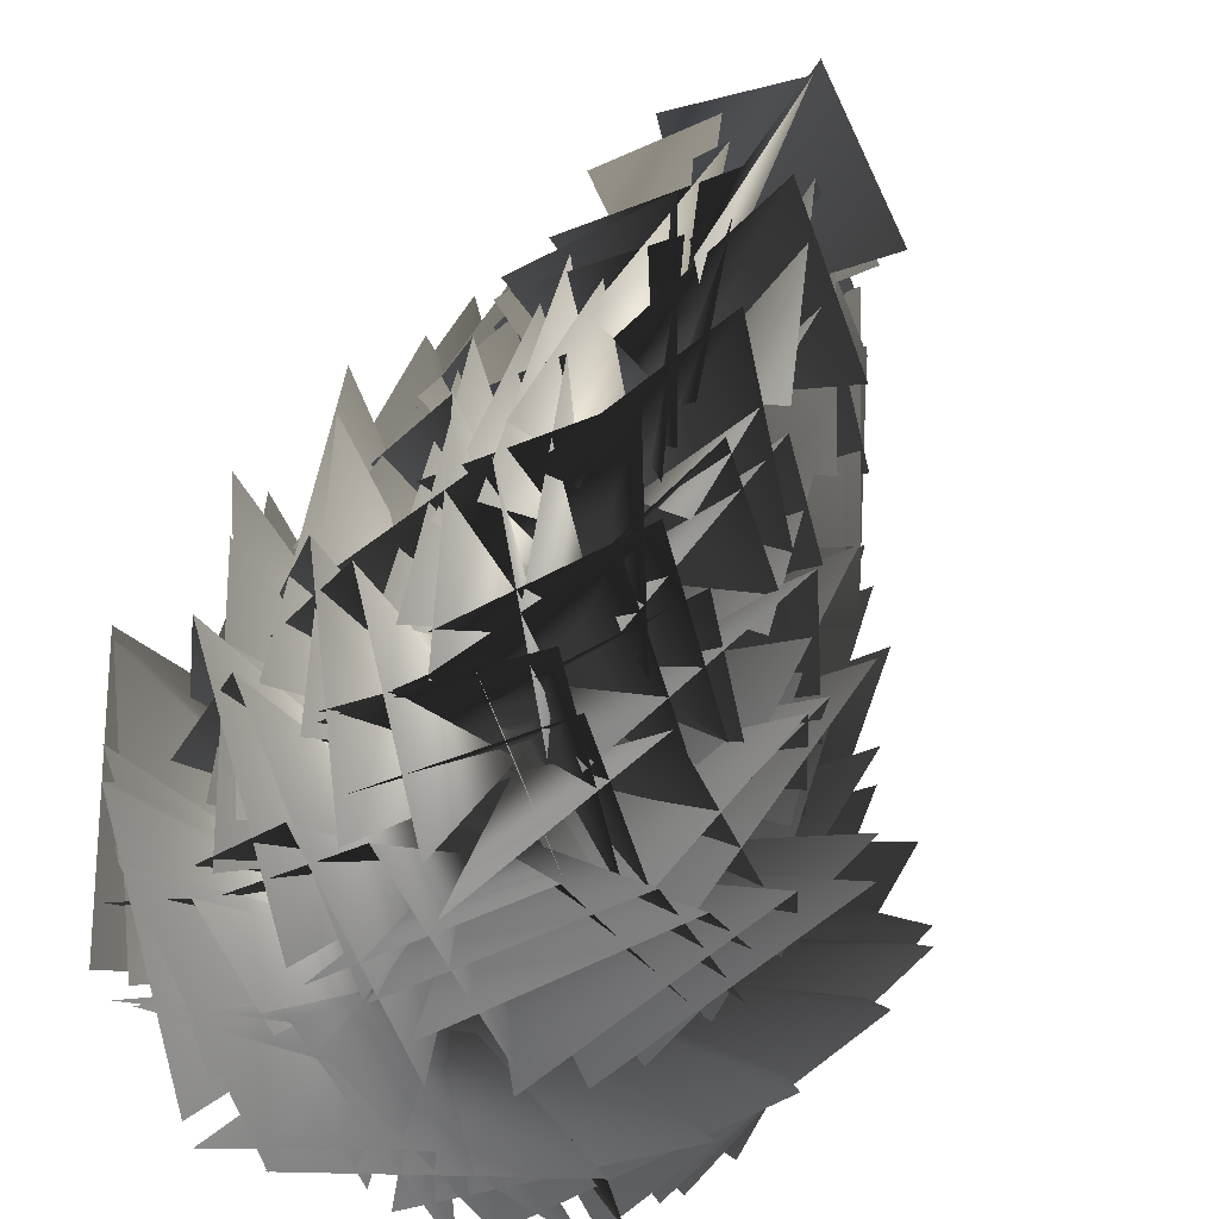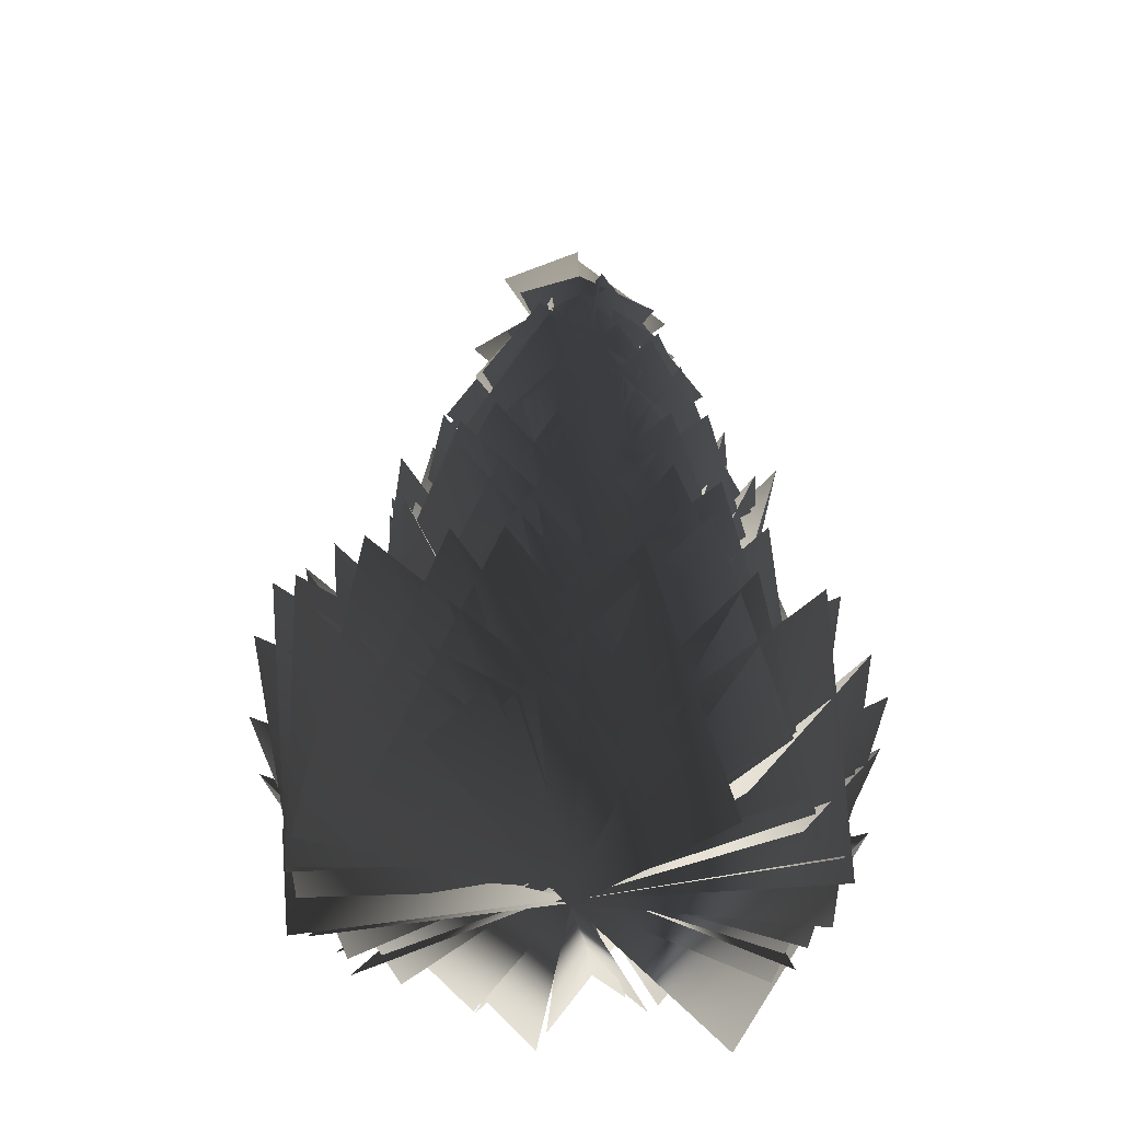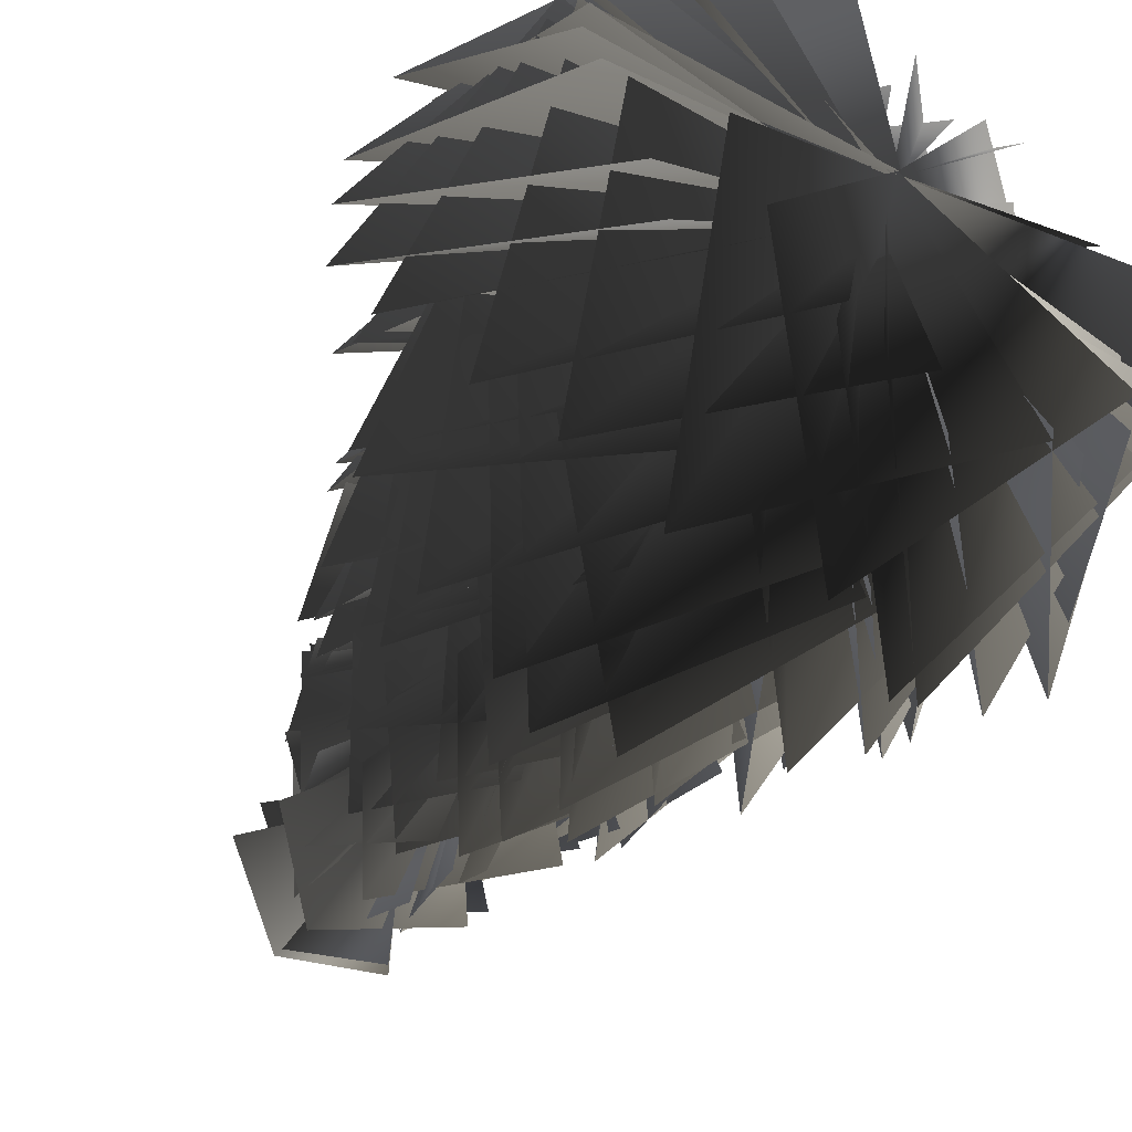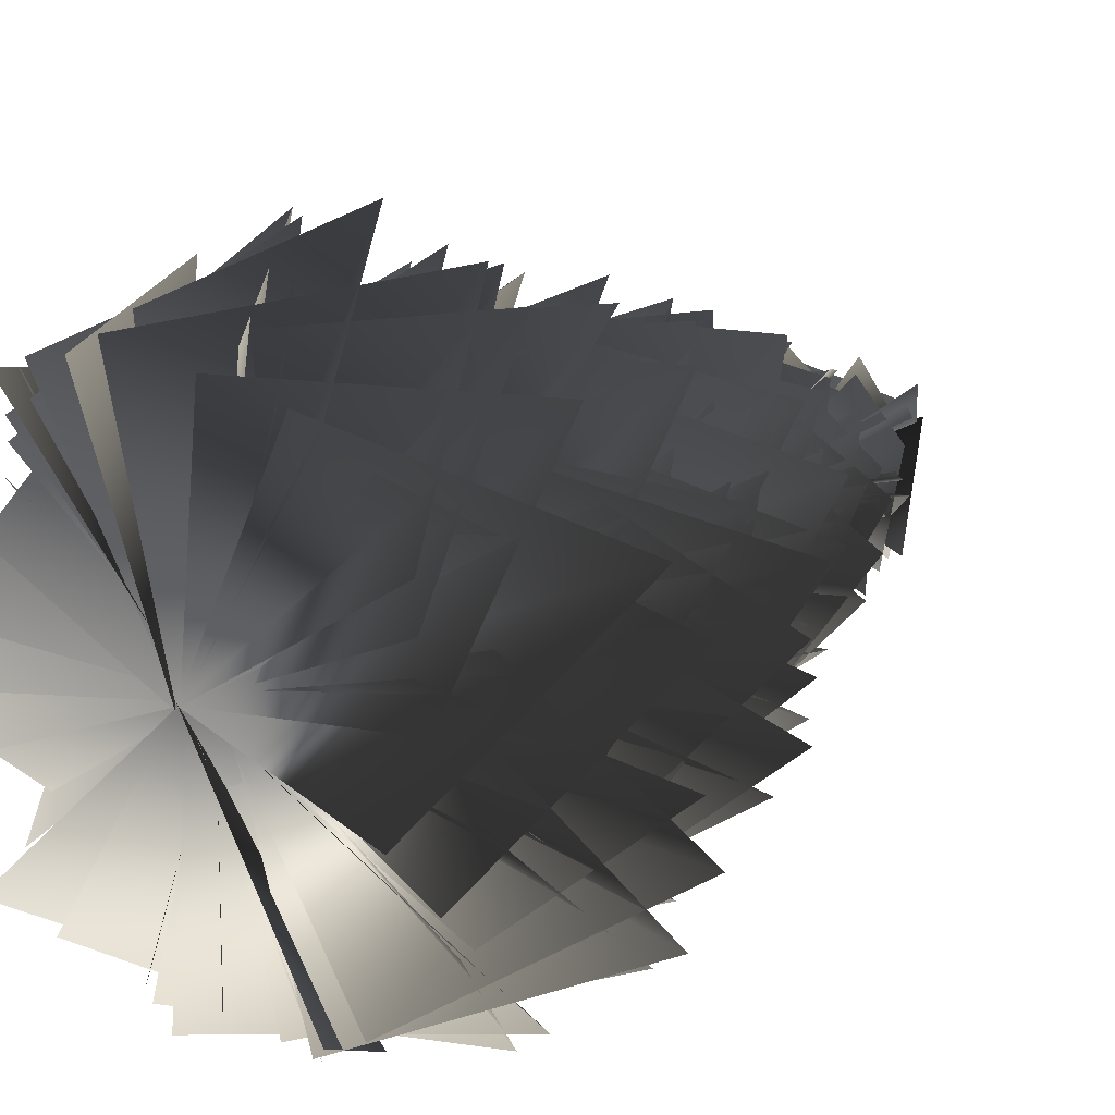
<metadata>
{"format":"obj","ext":"obj","renderer":"f3d","projection":"perspective","resolution":1024,"background":"white","views":[{"elev":-50.6,"azim":160.9,"up":"+Z"},{"elev":-38.2,"azim":-47.3,"up":"+Y"},{"elev":-57.4,"azim":-34.0,"up":"+Z"},{"elev":19.6,"azim":41.5,"up":"+Z"}]}
</metadata>
<code>
o g2
v 0.0461 3.832 0.0302
v 0.4047 4.333 0.4048
v 0.0448 4.85 0.036
v 0.2832 4.336 -0.4249
v 0.0453 3.749 0.0277
v -0.4421 4.229 0.0304
v 0.0521 4.715 0.0458
v 0.177 4.214 0.5094
v 0.0468 3.862 0.0294
v 0.3169 4.389 -0.4179
v 0.0389 4.91 0.0476
v -0.4785 4.375 -0.0635
v 0.0429 3.493 0.0268
v 0.3463 3.959 0.5153
v 0.2141 4.524 0.0406
v 0.5178 3.94 -0.3194
v 0.0443 3.603 0.0255
v -0.3157 4.098 0.4961
v 0.1001 4.681 0.1814
v 0.5656 4.073 0.3426
v 0.0431 3.361 0.0239
v -0.5462 3.858 0.0319
v -0.0411 4.436 0.1735
v 0.0615 3.818 0.6415
v 0.0454 3.469 0.0258
v -0.2052 3.936 -0.513
v -0.0869 4.526 -0.0402
v -0.477 3.949 0.2797
v 0.0452 3.463 0.0271
v 0.4338 3.962 -0.4555
v 0.0141 4.574 -0.1408
v -0.4871 3.959 -0.2887
v 0.0431 3.413 0.0272
v 0.6452 3.907 0.1253
v 0.168 4.51 -0.0767
v 0.1178 3.897 -0.5829
v 0.0361 3.035 0.0227
v -0.1687 3.518 0.7034
v 0.2214 4.197 0.3219
v 0.713 3.477 0.3076
v 0.0402 3.171 0.0221
v -0.5807 3.654 0.3999
v -0.0352 4.349 0.3747
v 0.4436 3.649 0.6267
v 0.041 3.135 0.0223
v -0.6372 3.589 0.0554
v -0.1756 4.24 0.2712
v -0.0111 3.56 0.7147
v 0.0428 3.176 0.024
v -0.5085 3.61 -0.3643
v -0.2631 4.266 0.0457
v -0.3431 3.635 0.5522
v 0.0408 3 0.0255
v -0.0044 3.504 -0.6919
v -0.2587 4.186 -0.1802
v -0.7164 3.435 -0.0381
v 0.0379 2.952 0.0273
v 0.5443 3.427 -0.539
v 0.0443 4.16 -0.3498
v -0.4122 3.412 -0.592
v 0.0394 3.193 0.0277
v 0.7063 3.661 0.1181
v 0.2959 4.291 -0.2334
v 0.1357 3.604 -0.6722
v 0.0399 3.248 0.027
v 0.7478 3.681 0.1467
v 0.3509 4.38 -0.128
v 0.1307 3.74 -0.6426
v 0.0352 3.009 0.0251
v 0.4448 3.47 0.5828
v 0.3747 4.133 0.0669
v 0.6388 3.443 -0.3415
v 0.0339 2.533 0.0134
v -0.7736 2.961 0.3736
v -0.2332 3.769 0.5828
v 0.1239 2.901 0.9167
v 0.0383 2.778 0.0195
v -0.6826 3.241 -0.2519
v -0.4509 3.91 0.3213
v -0.344 3.116 0.7563
v 0.0388 2.834 0.0215
v -0.7529 3.238 -0.2145
v -0.4643 4.017 0.2077
v -0.2441 3.299 0.7598
v 0.0373 2.591 0.0188
v -0.4608 3.042 -0.5975
v -0.4717 3.773 -0.0321
v -0.6779 2.989 0.4143
v 0.0369 2.652 0.0233
v 0.0779 3.025 -0.7698
v -0.2653 3.768 -0.4229
v -0.7148 3.026 -0.2224
v 0.0351 2.629 0.0241
v 0.3664 2.974 -0.7287
v -0.039 3.757 -0.5321
v -0.5635 3.02 -0.5047
v 0.0318 2.528 0.0226
v 0.8319 3.014 -0.2294
v 0.2696 3.779 -0.481
v -0.0548 2.928 -0.853
v 0.0298 2.571 0.0216
v 0.7617 2.995 0.2731
v 0.5071 3.697 -0.2186
v 0.4134 2.936 -0.6809
v 0.0308 2.796 0.024
v 0.6349 3.197 0.5459
v 0.5774 3.934 0.0233
v 0.6557 3.184 -0.4788
v 0.0286 2.542 0.0185
v 0.6414 2.937 0.6324
v 0.5746 3.766 0.1429
v 0.7627 2.983 -0.3929
v 0.0301 2.574 0.0158
v 0.0333 2.954 0.9095
v 0.3252 3.812 0.5275
v 0.853 3.029 0.2474
v 0.0334 2.749 0.0175
v -0.4752 3.138 0.6623
v 0.0688 3.879 0.6244
v 0.5339 3.087 0.6931
v 0.0355 2.191 0.012
v -0.6974 2.484 -0.5405
v -0.7497 3.302 -0.0108
v -0.7293 2.479 0.5168
v 0.0353 2.168 0.0137
v -0.5576 2.422 -0.7233
v -0.7241 3.288 -0.2704
v -0.8512 2.474 0.285
v 0.0333 2.065 0.0146
v 0.0447 2.52 -0.9475
v -0.53 3.341 -0.5478
v -0.9368 2.376 -0.2832
v 0.0311 2.109 0.0169
v 0.4628 2.502 -0.756
v -0.1625 3.257 -0.7019
v -0.6404 2.403 -0.6122
v 0.0315 2.336 0.0208
v 0.6724 2.696 -0.6289
v 0.0982 3.501 -0.7269
v -0.4444 2.668 -0.7667
v 0.0281 2.079 0.017
v 0.7153 2.419 -0.6951
v 0.1976 3.343 -0.7294
v -0.4084 2.479 -0.8422
v 0.0246 2.112 0.0162
v 1.031 2.414 -0.1664
v 0.6666 3.382 -0.4752
v 0.1804 2.538 -0.9453
v 0.0246 2.288 0.0172
v 0.915 2.597 0.3457
v 0.8261 3.421 -0.2326
v 0.6282 2.559 -0.7259
v 0.025 2.341 0.0167
v 0.7824 2.746 0.5759
v 0.8035 3.558 -0.0698
v 0.7811 2.66 -0.5921
v 0.0233 2.158 0.0121
v 0.6459 2.48 0.7001
v 0.7689 3.317 0.1746
v 0.8238 2.52 -0.421
v 0.0246 2.231 0.0095
v 0.2275 2.497 0.9678
v 0.6153 3.384 0.6224
v 0.9765 2.547 0.144
v 0.0247 2.116 0.0063
v -0.0656 2.373 0.9916
v 0.4159 3.265 0.7873
v 0.8905 2.403 0.4606
v 0.0288 2.204 0.0068
v -0.5464 2.514 0.8334
v -0.0095 3.436 0.8398
v 0.6636 2.613 0.7373
v 0.0309 2.222 0.0067
v -0.8143 2.561 0.5952
v -0.2565 3.476 0.8373
v 0.4136 2.61 0.9403
v 0.0338 2.307 0.0091
v -0.9005 2.724 0.1026
v -0.475 3.524 0.6151
v -0.1149 2.615 0.9749
v 0.0361 2.389 0.0114
v -0.9727 2.699 0.0324
v -0.662 3.626 0.465
v -0.1208 2.84 0.9493
v 0.0246 1.569 0.0087
v -0.2478 1.828 -1.078
v -0.6823 2.843 -0.709
v -1.064 1.9 -0.1376
v 0.0218 1.601 0.0121
v 0.3463 1.805 -1.096
v -0.1601 2.876 -1.028
v -0.8465 1.971 -0.6773
v 0.0236 1.778 0.0154
v 0.7588 1.992 -0.7702
v 0.1604 2.88 -1.065
v -0.4464 1.954 -0.9564
v 0.0237 1.831 0.0157
v 0.9222 2.171 -0.5732
v 0.3115 3.051 -0.9645
v -0.2735 2.073 -1.04
v 0.0173 1.648 0.0121
v 0.9778 1.882 -0.4219
v 0.5493 2.801 -0.8317
v -0.1207 1.954 -1.011
v 0.0153 1.721 0.0113
v 1.122 1.859 0.0343
v 0.9947 2.833 -0.5249
v 0.4504 1.954 -0.9857
v 0.0112 1.607 0.008
v 1.088 1.722 0.3066
v 1.126 2.7 -0.2743
v 0.7224 1.794 -0.8368
v 0.0131 1.694 0.0055
v 0.8835 1.868 0.7494
v 1.112 2.887 0.2145
v 0.9501 2.034 -0.5772
v 0.0133 1.712 0.0036
v 0.6405 1.911 0.9973
v 1.093 2.909 0.4892
v 1.118 2.01 -0.3183
v 0.017 1.798 0.0025
v 0.1579 2.115 1.077
v 0.8243 2.973 0.718
v 1.108 1.989 0.2049
v 0.0202 1.879 0.002
v 0.1141 2.044 1.147
v 0.6684 3.059 0.937
v 1.098 2.253 0.1951
v 0.0184 1.728 -0.0008
v -0.1344 1.869 1.059
v 0.3967 2.823 0.9921
v 0.9277 1.993 0.5119
v 0.024 1.803 -0.0012
v -0.7426 2.066 0.7216
v -0.0995 2.882 1.082
v 0.493 1.962 0.9617
v 0.0215 1.608 -0.0041
v -0.9562 1.911 0.4732
v -0.3959 2.705 1.076
v 0.0877 1.667 1.118
v 0.0251 1.621 -0.0009
v -1.023 1.869 0.0353
v -0.7779 2.742 0.6448
v -0.2736 1.842 1.007
v 0.0295 1.727 0.0024
v -0.9387 2.032 -0.381
v -0.9635 2.835 0.3692
v -0.5934 1.925 0.8645
v 0.0267 1.601 0.0024
v -0.9682 1.859 -0.4721
v -0.9833 2.833 0.1323
v -0.7484 1.904 0.7649
v 0.0275 1.618 0.0064
v -0.5533 1.948 -0.9367
v -0.9524 2.876 -0.3438
v -1.059 1.888 0.2783
v 0.0292 1.734 0.0102
v -0.2937 1.959 -0.985
v -0.761 2.862 -0.6114
v -1.008 1.98 -0.0301
v 0.0049 1.157 0.0104
v 1.069 1.156 -0.6023
v 0.705 2.185 -1.197
v -0.1339 1.265 -1.201
v 0.0005 1.044 0.0093
v 1.179 1.013 -0.3618
v 0.9724 2.044 -1.041
v 0.1675 1.097 -1.21
v -0.0003 1.13 0.0063
v 1.27 1.171 0.0935
v 1.262 2.264 -0.5933
v 0.4908 1.381 -1.138
v -0.0016 1.148 0.0046
v 1.235 1.21 0.436
v 1.432 2.269 -0.3418
v 0.773 1.341 -1.031
v 0.0001 1.232 0.0017
v 0.9233 1.45 0.8047
v 1.35 2.353 0.0401
v 1.077 1.306 -0.6057
v 0.0014 1.313 -0.0004
v 0.9384 1.328 0.8664
v 1.385 2.419 0.3352
v 1.07 1.61 -0.6247
v -0.0004 1.163 -0.0026
v 0.7007 1.157 0.9573
v 1.2 2.184 0.5767
v 1.14 1.335 -0.2768
v 0.0028 1.238 -0.0065
v 0.047 1.369 1.18
v 0.8959 2.22 1.036
v 1.144 1.264 0.334
v 0.0005 1.046 -0.0089
v -0.2752 1.213 1.191
v 0.6846 2.022 1.279
v 0.9896 0.9301 0.7278
v 0.0055 1.058 -0.0095
v -0.64 1.169 0.979
v 0.0575 2.089 1.31
v 0.71 1.15 0.9355
v 0.0104 1.163 -0.0098
v -0.9407 1.343 0.689
v -0.3063 2.166 1.308
v 0.4175 1.216 1.107
v 0.0097 1.038 -0.0092
v -1.023 1.156 0.6765
v -0.5383 2.2 1.192
v 0.2576 1.218 1.194
v 0.0138 1.055 -0.0075
v -1.235 1.27 0.1014
v -0.977 2.242 0.9071
v -0.3078 1.182 1.212
v 0.0176 1.17 -0.0049
v -1.148 1.269 -0.142
v -1.134 2.217 0.5806
v -0.5412 1.279 1.022
v 0.0198 1.226 -0.0034
v -1.121 1.454 -0.462
v -1.24 2.408 0.3617
v -0.8061 1.356 0.9211
v 0.0164 1.02 -0.0012
v -0.8687 1.346 -0.7815
v -1.275 2.168 0.0528
v -1.09 1.03 0.5141
v 0.0194 1.179 0.0038
v -0.6206 1.278 -1.028
v -1.196 2.261 -0.5551
v -1.171 1.295 0.2148
v 0.0184 1.122 0.0055
v -0.4105 1.267 -1.196
v -1.185 2.225 -0.7827
v -1.259 1.138 -0.07
v 0.0155 1.107 0.0079
v -0.1343 1.23 -1.289
v -0.814 2.352 -1.083
v -1.23 1.368 -0.291
v 0.0159 1.252 0.0103
v 0.2883 1.324 -1.234
v -0.4715 2.367 -1.32
v -1.083 1.495 -0.5847
v 0.0155 1.312 0.0111
v 0.4885 1.407 -1.182
v -0.2507 2.464 -1.37
v -0.9457 1.508 -0.8166
v 0.0115 1.236 0.0112
v 0.697 1.298 -1.052
v 0.0719 2.374 -1.369
v -0.7756 1.51 -0.9383
v -0.0118 0.5386 0.0031
v 1.212 0.3739 0.4388
v 1.574 1.46 -0.2295
v 0.8694 0.6019 -0.9576
v -0.0126 0.6114 -0.0014
v 0.8328 0.5959 1.007
v 1.599 1.468 0.3511
v 1.206 0.4957 -0.4741
v -0.0129 0.4247 -0.0041
v 0.595 0.4347 1.222
v 1.589 1.246 0.6981
v 1.316 0.1255 -0.0751
v -0.0095 0.4368 -0.0078
v 0.2056 0.382 1.279
v 1.105 1.343 1.149
v 1.268 0.3949 0.2382
v -0.0075 0.5389 -0.0102
v -0.2111 0.5571 1.288
v 0.8195 1.392 1.417
v 1.172 0.4397 0.5524
v -0.0056 0.4165 -0.0111
v -0.2636 0.3563 1.335
v 0.5535 1.465 1.519
v 1.135 0.4677 0.7417
v -0.0016 0.4337 -0.0127
v -0.8249 0.4814 1.119
v 0.0131 1.491 1.659
v 0.7692 0.4008 1.151
v 0.0014 0.5451 -0.0122
v -0.9345 0.4638 0.8817
v -0.3624 1.445 1.541
v 0.4774 0.4958 1.189
v 0.0036 0.5995 -0.0121
v -1.186 0.6693 0.677
v -0.631 1.653 1.494
v 0.2274 0.5625 1.342
v 0.006 0.3996 -0.011
v -1.294 0.5976 0.2844
v -0.9148 1.416 1.31
v -0.2681 0.2107 1.291
v 0.0099 0.5548 -0.0079
v -1.328 0.4774 -0.0433
v -1.39 1.479 0.8712
v -0.522 0.491 1.217
v 0.0118 0.4993 -0.007
v -1.367 0.4714 -0.3201
v -1.601 1.424 0.7226
v -0.8052 0.3002 1.124
v 0.0126 0.4838 -0.0032
v -1.31 0.4392 -0.5794
v -1.674 1.607 0.2218
v -0.9931 0.5869 1.022
v 0.0132 0.6255 0.0002
v -1.052 0.5283 -0.9118
v -1.708 1.588 -0.2237
v -1.164 0.7078 0.756
v 0.0131 0.6834 0.0021
v -0.9167 0.6196 -1.066
v -1.647 1.7 -0.4669
v -1.302 0.7127 0.5186
v 0.012 0.6094 0.0046
v -0.7088 0.5142 -1.186
v -1.484 1.624 -0.7804
v -1.338 0.7407 0.3148
v 0.0098 0.6342 0.008
v -0.3043 0.4558 -1.258
v -1.157 1.478 -1.17
v -1.297 0.6827 -0.1063
v 0.0078 0.5917 0.0102
v 0.1032 0.4807 -1.285
v -0.8579 1.376 -1.412
v -1.178 0.4679 -0.5072
v 0.0049 0.4391 0.0126
v 0.6037 0.5041 -1.25
v -0.4519 1.345 -1.683
v -0.9506 0.2181 -0.979
v 0.0001 0.4129 0.0128
v 0.8414 0.2815 -1.015
v 0.171 1.262 -1.661
v -0.6954 0.3729 -1.121
v -0.0034 0.5976 0.0128
v 1.193 0.611 -0.6841
v 0.6255 1.512 -1.597
v -0.3215 0.5116 -1.328
v -0.0047 0.4719 0.0121
v 1.269 0.5226 -0.5957
v 0.7815 1.537 -1.479
v -0.1637 0.4646 -1.387
v -0.0082 0.5687 0.0095
v 1.363 0.5976 -0.1671
v 1.2 1.633 -1.096
v 0.2417 0.6396 -1.345
v -0.0105 0.623 0.0083
v 1.363 0.6162 0.1443
v 1.451 1.528 -0.9118
v 0.5845 0.474 -1.224
v -0.0117 0.5664 0.0058
v 1.296 0.6779 0.4735
v 1.57 1.585 -0.5718
v 0.9184 0.4117 -1.014
f 1 2 3
f 1 3 4
f 5 6 7
f 5 7 8
f 9 10 11
f 9 11 12
f 13 14 15
f 13 15 16
f 17 18 19
f 17 19 20
f 21 22 23
f 21 23 24
f 25 26 27
f 25 27 28
f 29 30 31
f 29 31 32
f 33 34 35
f 33 35 36
f 37 38 39
f 37 39 40
f 41 42 43
f 41 43 44
f 45 46 47
f 45 47 48
f 49 50 51
f 49 51 52
f 53 54 55
f 53 55 56
f 57 58 59
f 57 59 60
f 61 62 63
f 61 63 64
f 65 66 67
f 65 67 68
f 69 70 71
f 69 71 72
f 73 74 75
f 73 75 76
f 77 78 79
f 77 79 80
f 81 82 83
f 81 83 84
f 85 86 87
f 85 87 88
f 89 90 91
f 89 91 92
f 93 94 95
f 93 95 96
f 97 98 99
f 97 99 100
f 101 102 103
f 101 103 104
f 105 106 107
f 105 107 108
f 109 110 111
f 109 111 112
f 113 114 115
f 113 115 116
f 117 118 119
f 117 119 120
f 121 122 123
f 121 123 124
f 125 126 127
f 125 127 128
f 129 130 131
f 129 131 132
f 133 134 135
f 133 135 136
f 137 138 139
f 137 139 140
f 141 142 143
f 141 143 144
f 145 146 147
f 145 147 148
f 149 150 151
f 149 151 152
f 153 154 155
f 153 155 156
f 157 158 159
f 157 159 160
f 161 162 163
f 161 163 164
f 165 166 167
f 165 167 168
f 169 170 171
f 169 171 172
f 173 174 175
f 173 175 176
f 177 178 179
f 177 179 180
f 181 182 183
f 181 183 184
f 185 186 187
f 185 187 188
f 189 190 191
f 189 191 192
f 193 194 195
f 193 195 196
f 197 198 199
f 197 199 200
f 201 202 203
f 201 203 204
f 205 206 207
f 205 207 208
f 209 210 211
f 209 211 212
f 213 214 215
f 213 215 216
f 217 218 219
f 217 219 220
f 221 222 223
f 221 223 224
f 225 226 227
f 225 227 228
f 229 230 231
f 229 231 232
f 233 234 235
f 233 235 236
f 237 238 239
f 237 239 240
f 241 242 243
f 241 243 244
f 245 246 247
f 245 247 248
f 249 250 251
f 249 251 252
f 253 254 255
f 253 255 256
f 257 258 259
f 257 259 260
f 261 262 263
f 261 263 264
f 265 266 267
f 265 267 268
f 269 270 271
f 269 271 272
f 273 274 275
f 273 275 276
f 277 278 279
f 277 279 280
f 281 282 283
f 281 283 284
f 285 286 287
f 285 287 288
f 289 290 291
f 289 291 292
f 293 294 295
f 293 295 296
f 297 298 299
f 297 299 300
f 301 302 303
f 301 303 304
f 305 306 307
f 305 307 308
f 309 310 311
f 309 311 312
f 313 314 315
f 313 315 316
f 317 318 319
f 317 319 320
f 321 322 323
f 321 323 324
f 325 326 327
f 325 327 328
f 329 330 331
f 329 331 332
f 333 334 335
f 333 335 336
f 337 338 339
f 337 339 340
f 341 342 343
f 341 343 344
f 345 346 347
f 345 347 348
f 349 350 351
f 349 351 352
f 353 354 355
f 353 355 356
f 357 358 359
f 357 359 360
f 361 362 363
f 361 363 364
f 365 366 367
f 365 367 368
f 369 370 371
f 369 371 372
f 373 374 375
f 373 375 376
f 377 378 379
f 377 379 380
f 381 382 383
f 381 383 384
f 385 386 387
f 385 387 388
f 389 390 391
f 389 391 392
f 393 394 395
f 393 395 396
f 397 398 399
f 397 399 400
f 401 402 403
f 401 403 404
f 405 406 407
f 405 407 408
f 409 410 411
f 409 411 412
f 413 414 415
f 413 415 416
f 417 418 419
f 417 419 420
f 421 422 423
f 421 423 424
f 425 426 427
f 425 427 428
f 429 430 431
f 429 431 432
f 433 434 435
f 433 435 436
f 437 438 439
f 437 439 440
f 441 442 443
f 441 443 444
f 445 446 447
f 445 447 448

</code>
